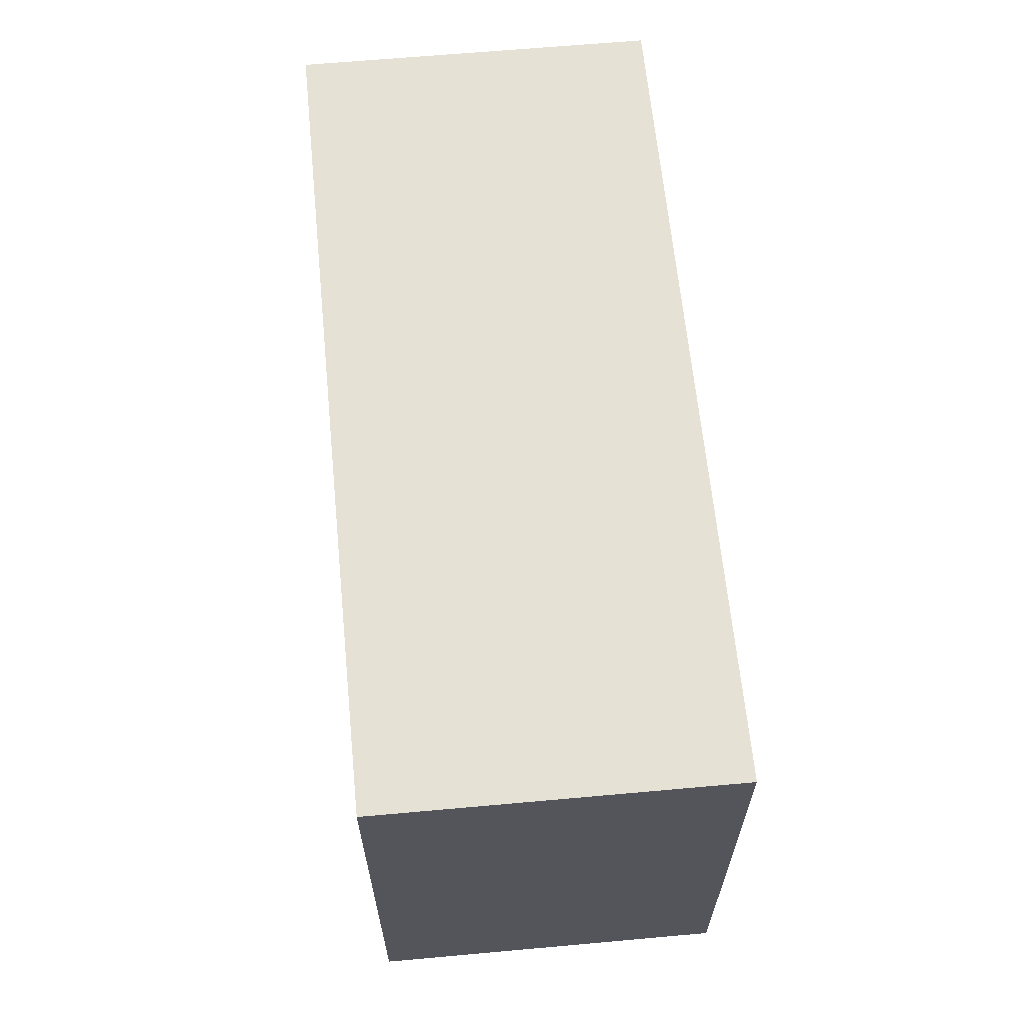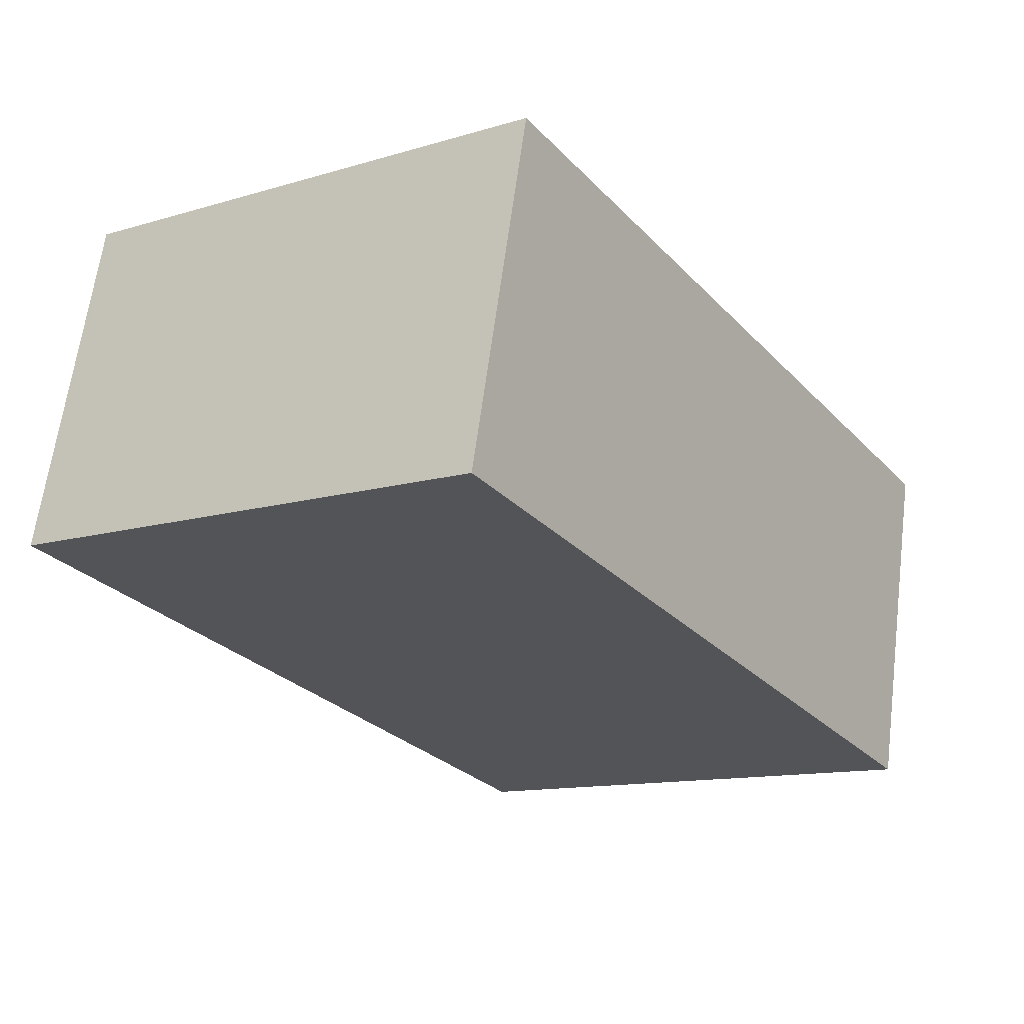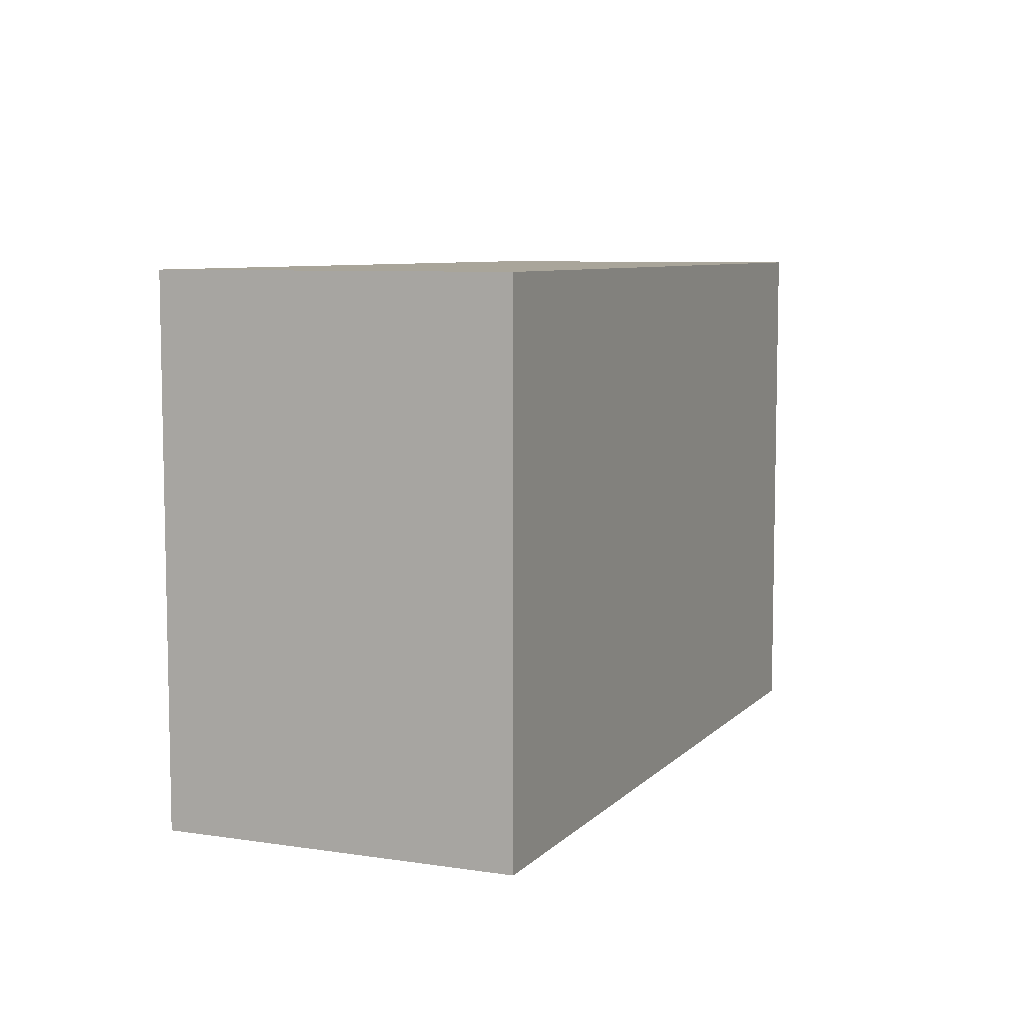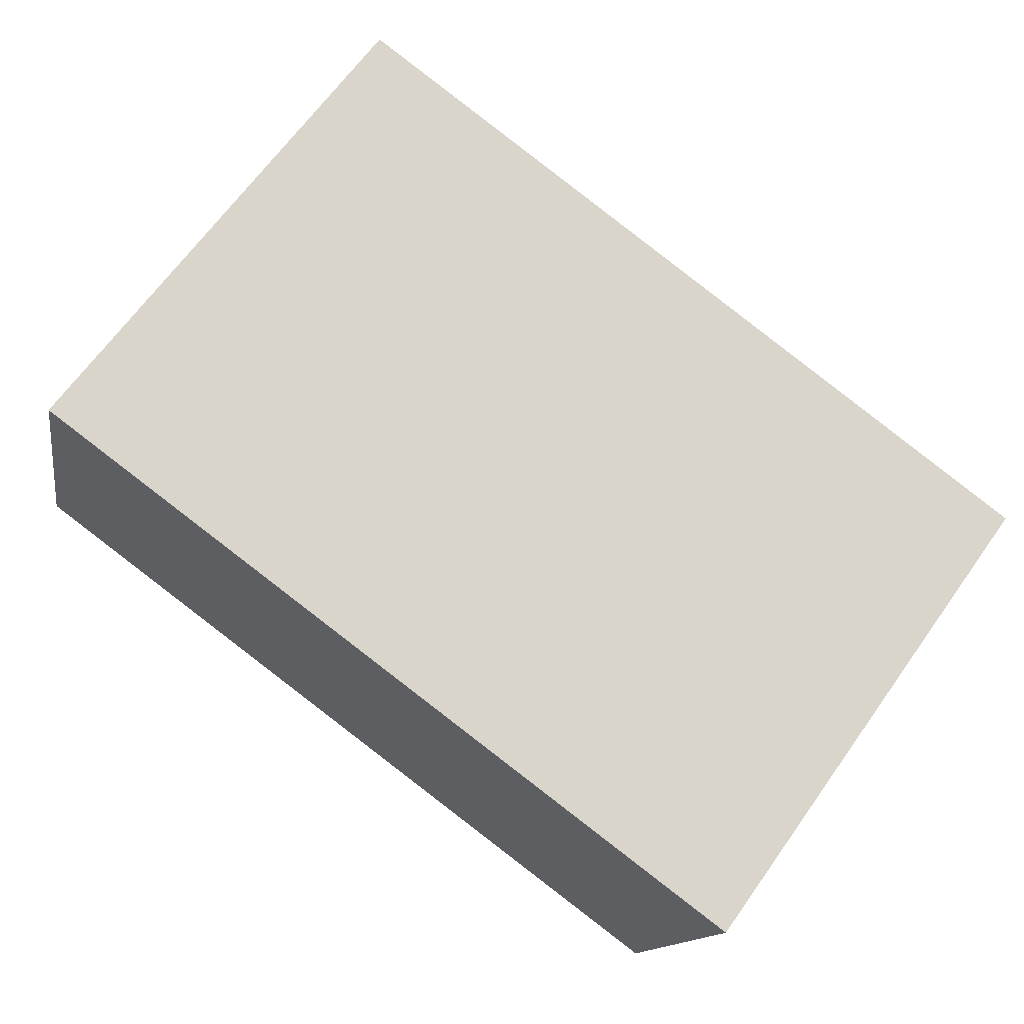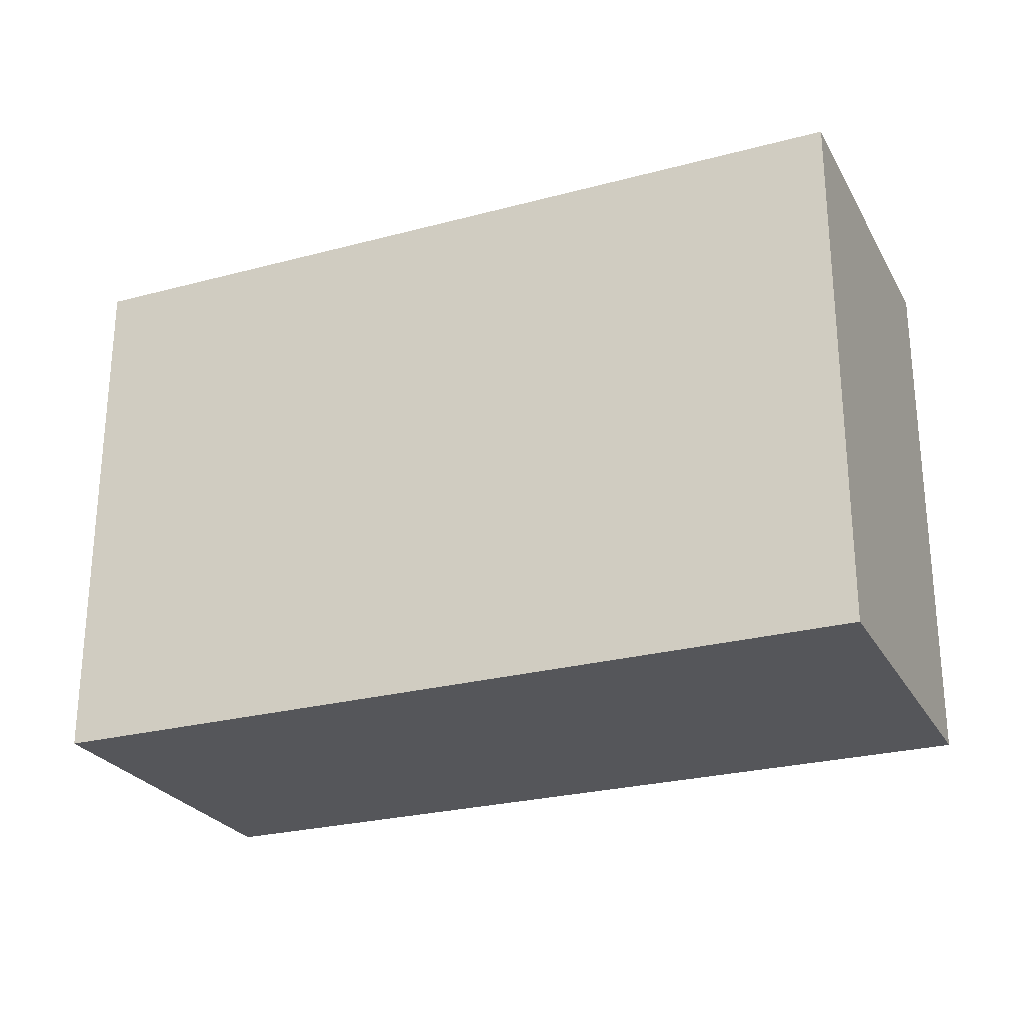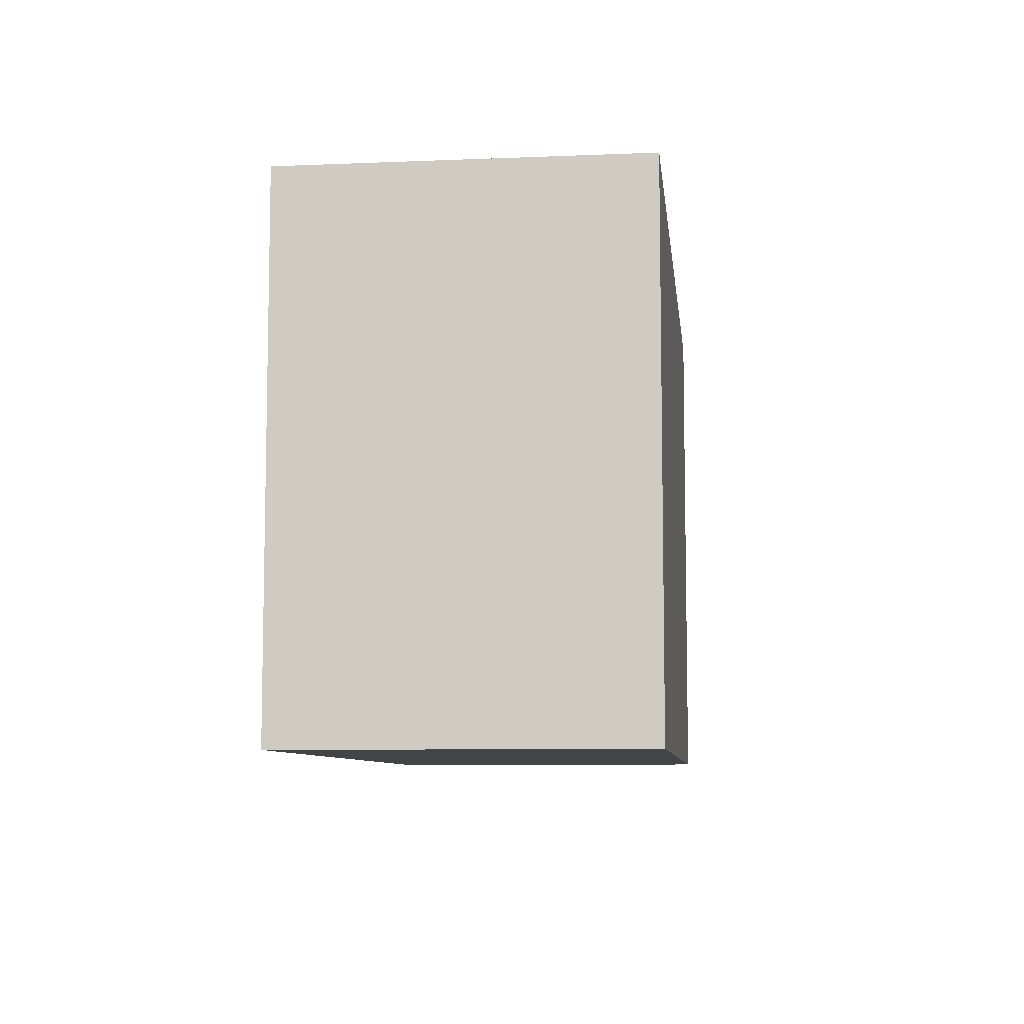
<metadata>
{"format":"obj","ext":"obj","renderer":"f3d","projection":"perspective","resolution":1024,"background":"white","views":[{"elev":64.2,"azim":71.5,"up":"+Y"},{"elev":-12.5,"azim":124.7,"up":"+Z"},{"elev":7.5,"azim":-79.8,"up":"+Y"},{"elev":66.9,"azim":-144.4,"up":"+Z"},{"elev":-25.9,"azim":10.1,"up":"+Y"},{"elev":-7.9,"azim":83.3,"up":"+Y"}]}
</metadata>
<code>
v  28.94 -4.059e-16 6.628
v  0.0004073 19.13 -0.0006051
v  0 0 0
v  28.94 19.13 6.628
v  2.943 7.621e-16 -12.45
v  2.944 19.13 -12.45
v  31.89 3.562e-16 -5.818
v  31.89 19.13 -5.819
g defaultobject
f 1 2 3
f 2 1 4
f 2 5 3
f 5 2 6
f 6 7 5
f 7 6 8
f 7 4 1
f 4 7 8
f 4 6 2
f 6 4 8
f 5 1 3
f 1 5 7

</code>
